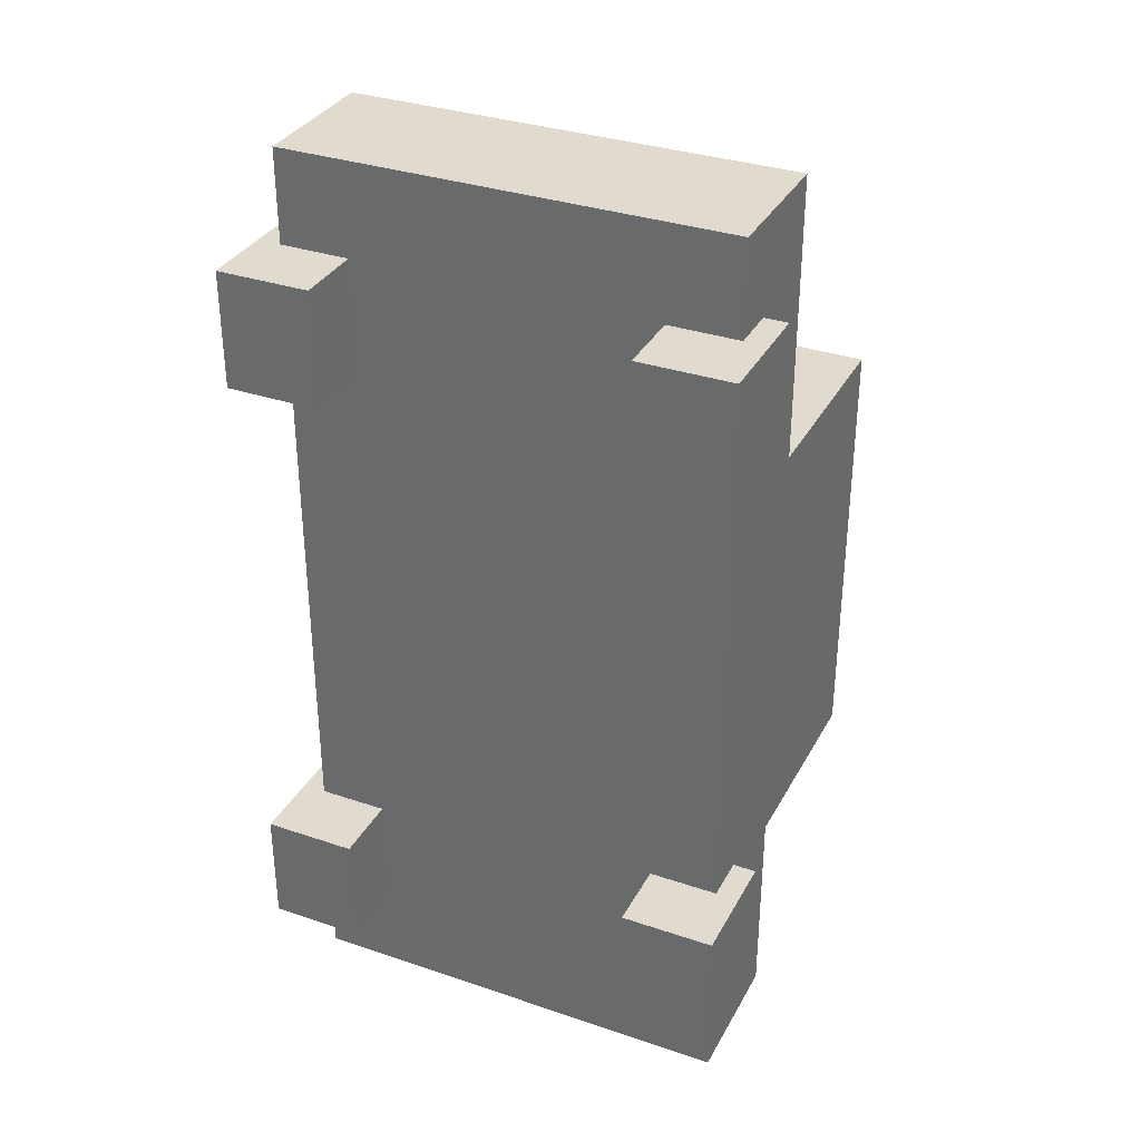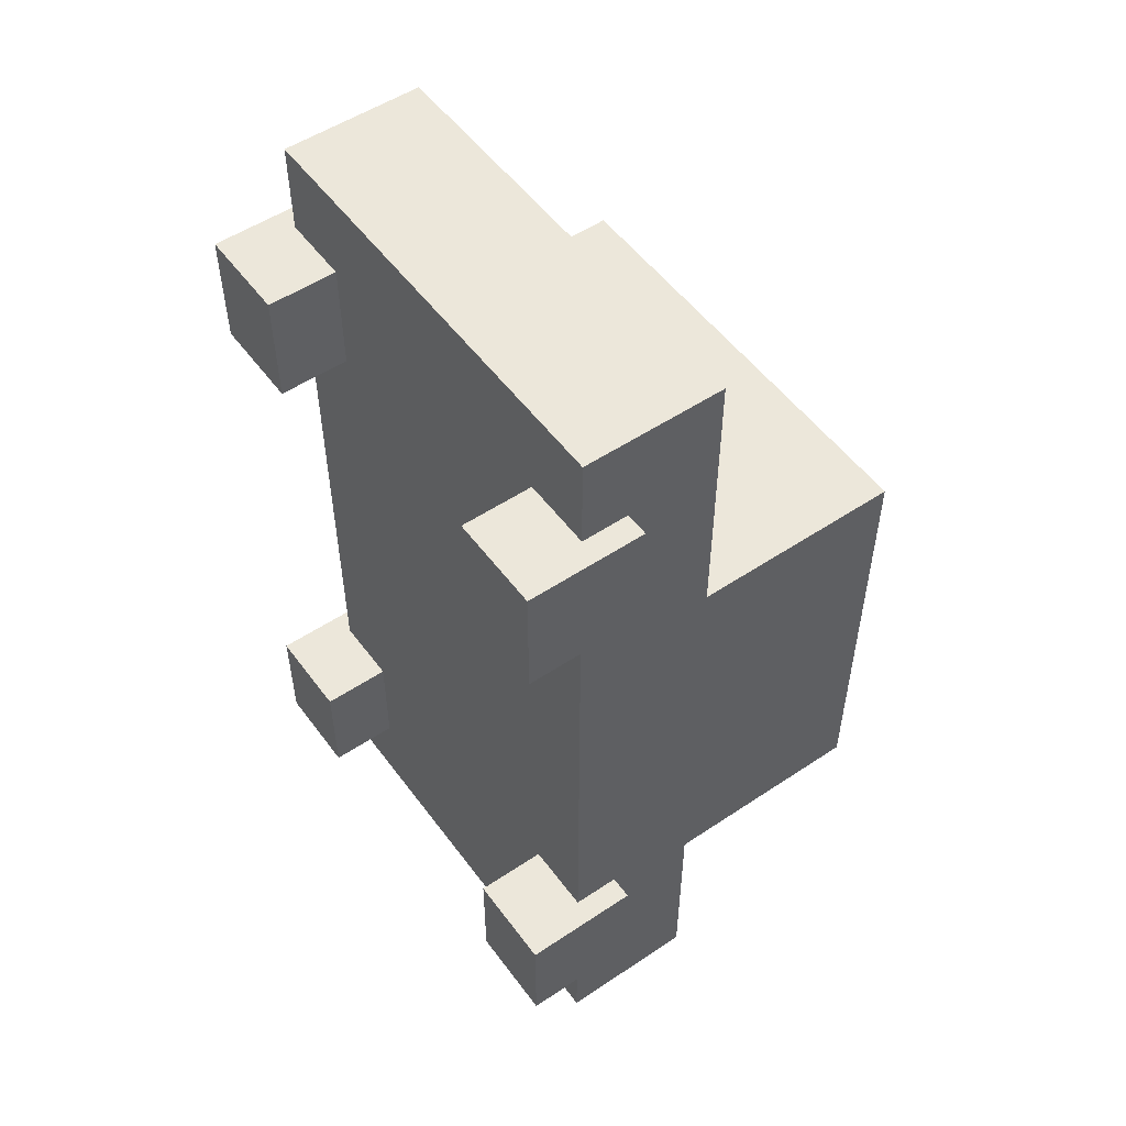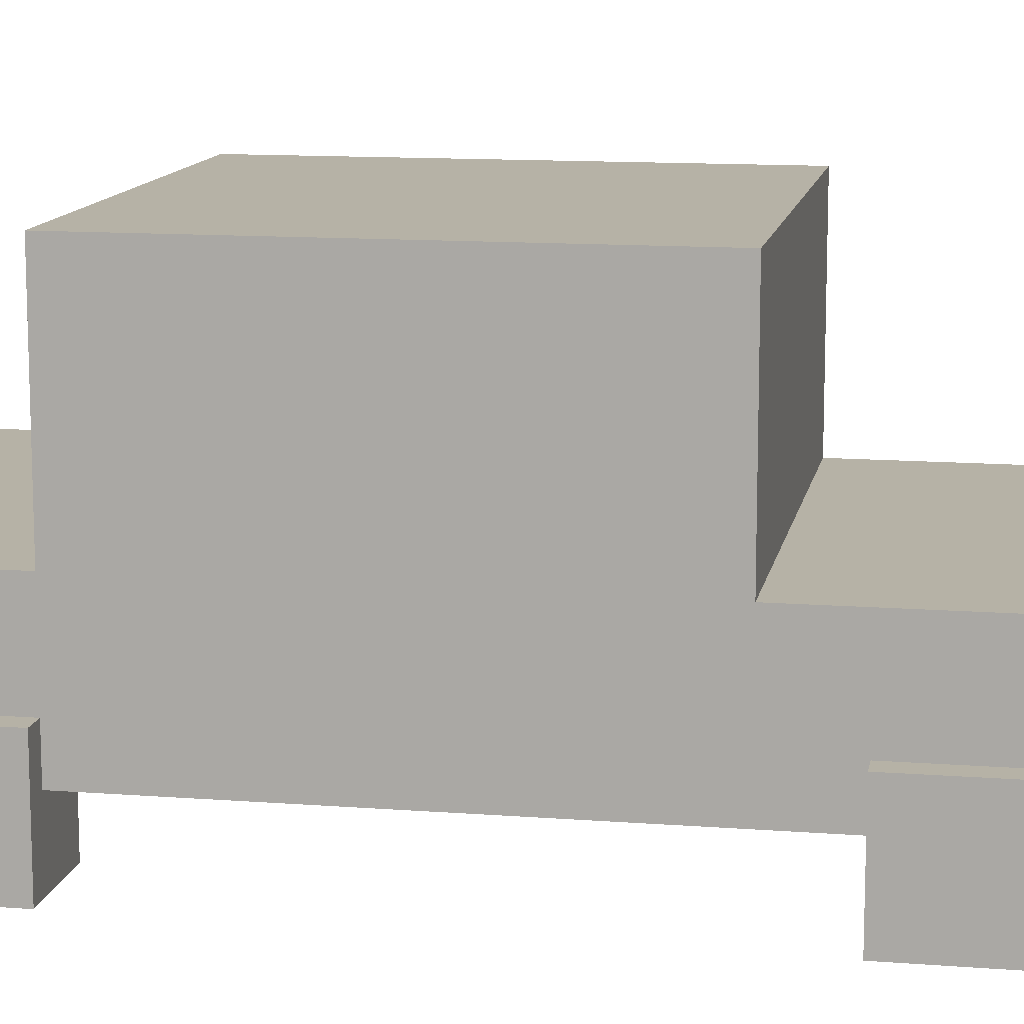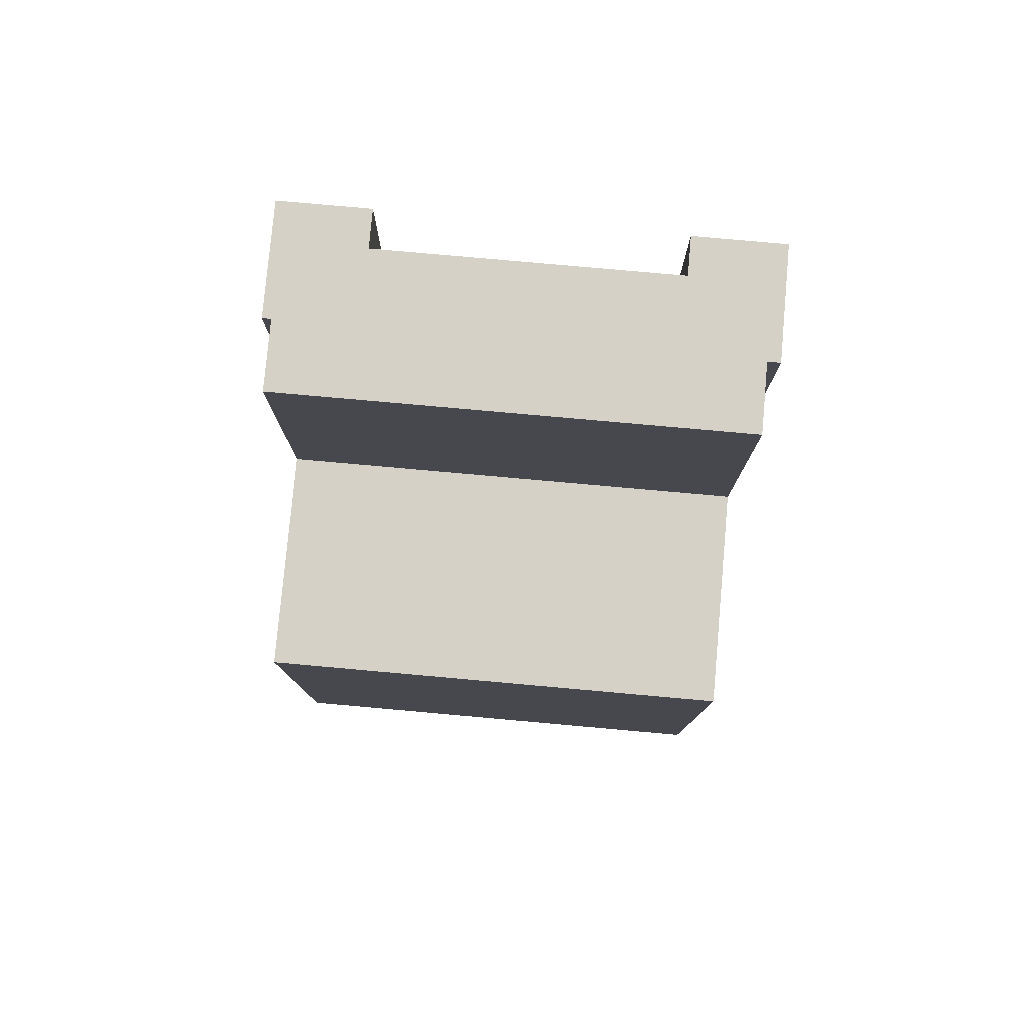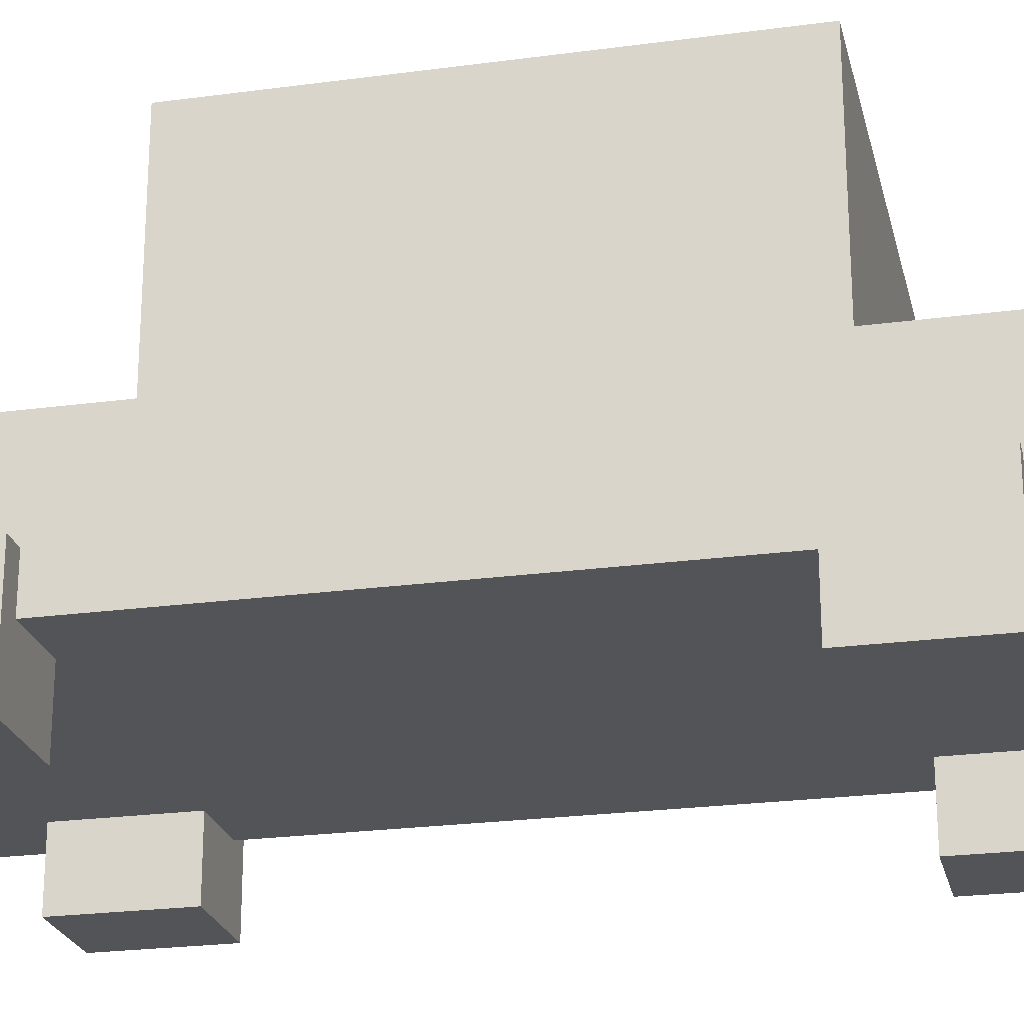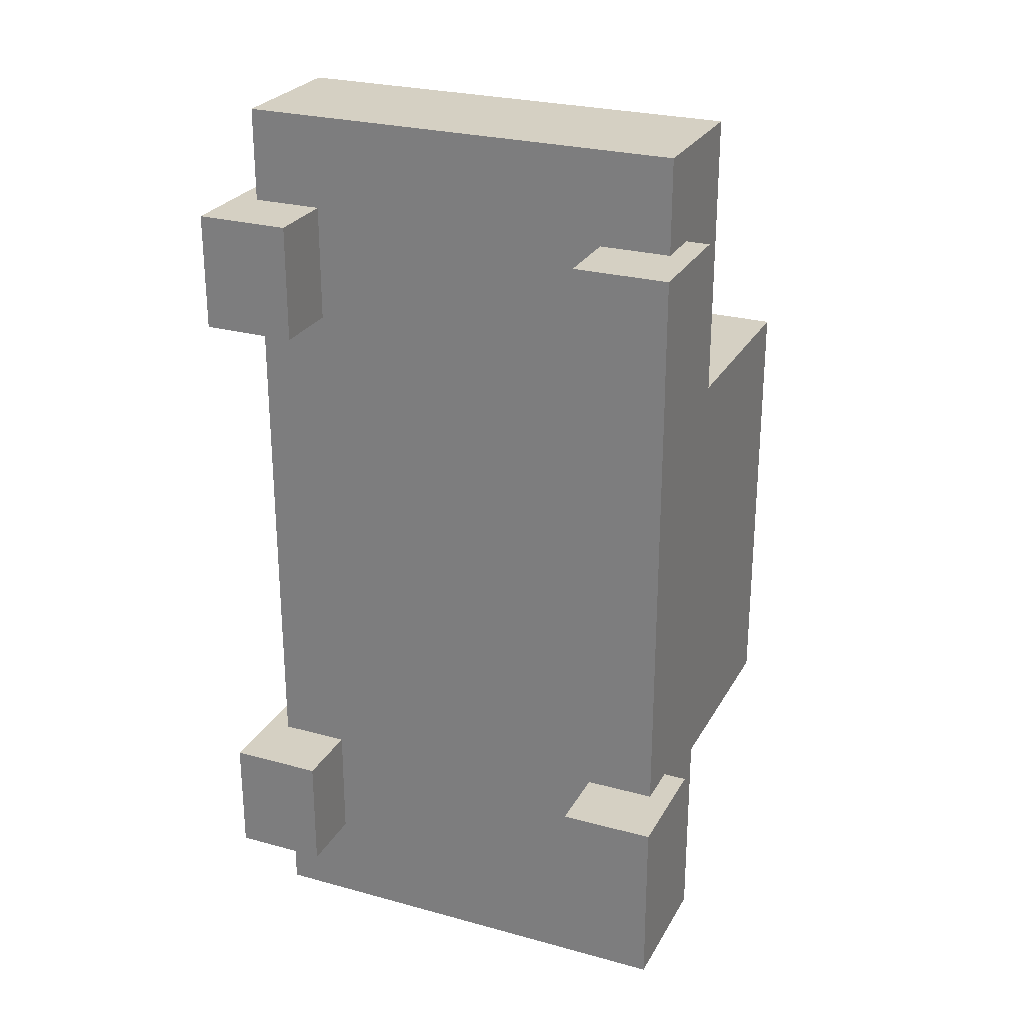
<metadata>
{"format":"obj","ext":"obj","renderer":"f3d","projection":"perspective","resolution":1024,"background":"white","views":[{"elev":33.6,"azim":24.8,"up":"+Z"},{"elev":52.8,"azim":54.4,"up":"+Z"},{"elev":12.2,"azim":-79.6,"up":"+Y"},{"elev":79.2,"azim":-174.9,"up":"+Z"},{"elev":-23.6,"azim":102.8,"up":"+Y"},{"elev":26.2,"azim":23.4,"up":"+Z"}]}
</metadata>
<code>
o car
v -1.016 0.1 1.144
v -1.016 -0 0.744
v -1.016 -0 1.244
v -1.016 0.1 0.844
v -1.016 0.1 -1.556
v -1.016 0 -1.956
v -1.016 0 -1.456
v -1.016 0.1 -1.856
v -1.016 0.4 1.144
v -1.016 0.4 0.844
v -1.016 0.4 -1.556
v -1.016 0.4 -1.856
v -1.016 0.5 1.244
v -1.016 0.5 0.744
v -1.016 0.5 -1.456
v -1.016 0.5 -1.956
v -0.9161 0.4 1.644
v -0.9161 0.3 1.544
v -0.9161 0.3 1.644
v -0.9161 0.4 1.544
v -0.9161 0.3 1.244
v -0.9161 0.5 1.244
v -0.9161 0.5 0.744
v -0.9161 0.3 -1.456
v -0.9161 0.3 0.744
v -0.9161 0.5 -1.456
v -0.9161 0.5 -1.956
v -0.9161 0.3 -2.256
v -0.9161 0.3 -1.956
v -0.9161 0.5 -2.256
v -0.9161 0.3 -2.356
v -0.9161 0.5 -2.356
v -0.9161 0.9 1.644
v -0.9161 0.9 0.444
v -0.9161 0.9 -1.456
v -0.9161 0.9 -2.356
v -0.9161 1 0.244
v -0.9161 1 -1.256
v -0.9161 1.6 0.244
v -0.9161 1.6 -1.256
v -0.9161 1.8 0.444
v -0.9161 1.8 -1.456
v 0.6839 0.3 1.244
v 0.6839 -0 0.744
v 0.6839 -0 1.244
v 0.6839 0.3 0.744
v 0.6839 0.3 -1.356
v 0.6839 0 -1.856
v 0.6839 0 -1.356
v 0.6839 0.3 -1.856
v -0.6161 -0 1.244
v -0.6161 -0 0.744
v -0.6161 0.3 1.244
v -0.6161 0.3 0.744
v -0.6161 0 -1.456
v -0.6161 0 -1.956
v -0.6161 0.3 -1.456
v -0.6161 0.3 -1.956
v 0.9839 0.3 1.644
v 0.9839 0.3 1.544
v 0.9839 0.4 1.644
v 0.9839 0.3 1.244
v 0.9839 0.4 1.544
v 0.9839 0.5 1.244
v 0.9839 0.3 0.744
v 0.9839 0.3 -1.356
v 0.9839 0.5 0.744
v 0.9839 0.5 -1.356
v 0.9839 0.3 -1.856
v 0.9839 0.3 -2.256
v 0.9839 0.5 -1.856
v 0.9839 0.3 -2.356
v 0.9839 0.5 -2.256
v 0.9839 0.5 -2.356
v 0.9839 0.9 1.644
v 0.9839 0.9 0.444
v 0.9839 0.9 -1.456
v 0.9839 0.9 -2.356
v 0.9839 1 0.244
v 0.9839 1 -1.256
v 0.9839 1.6 0.244
v 0.9839 1.6 -1.256
v 0.9839 1.8 0.444
v 0.9839 1.8 -1.456
v 1.084 -0 1.244
v 1.084 -0 0.744
v 1.084 0.1 1.144
v 1.084 0.1 0.844
v 1.084 0 -1.356
v 1.084 0 -1.856
v 1.084 0.1 -1.456
v 1.084 0.1 -1.756
v 1.084 0.4 1.144
v 1.084 0.4 0.844
v 1.084 0.4 -1.456
v 1.084 0.4 -1.756
v 1.084 0.5 1.244
v 1.084 0.5 0.744
v 1.084 0.5 -1.356
v 1.084 0.5 -1.856
v -0.8161 0.4 1.644
v -0.9161 0.4 1.644
v -0.9161 0.3 1.644
v -0.9161 0.9 1.644
v -0.8161 0.7 1.644
v -0.5161 0.4 1.644
v -0.5161 0.7 1.644
v -0.3161 0.4 1.644
v -0.3161 0.7 1.644
v 0.3839 0.4 1.644
v 0.3839 0.7 1.644
v 0.5839 0.4 1.644
v 0.5839 0.7 1.644
v 0.8839 0.4 1.644
v 0.8839 0.7 1.644
v 0.9839 0.3 1.644
v 0.9839 0.4 1.644
v 0.9839 0.9 1.644
v -0.9161 0.3 1.244
v -1.016 0.5 1.244
v -1.016 -0 1.244
v -0.9161 0.5 1.244
v -0.6161 -0 1.244
v -0.6161 0.3 1.244
v 0.9839 0.3 1.244
v 0.6839 0.3 1.244
v 0.6839 -0 1.244
v 1.084 -0 1.244
v 0.9839 0.5 1.244
v 1.084 0.5 1.244
v -0.7161 1 0.444
v -0.9161 1.8 0.444
v -0.9161 0.9 0.444
v -0.7161 1.6 0.444
v 0.7839 1 0.444
v 0.7839 1.6 0.444
v 0.9839 0.9 0.444
v 0.9839 1.8 0.444
v 0.9839 0.3 -1.356
v 0.6839 0.3 -1.356
v 0.6839 0 -1.356
v 1.084 0 -1.356
v 0.9839 0.5 -1.356
v 1.084 0.5 -1.356
v -0.9161 0.3 -1.456
v -1.016 0.5 -1.456
v -1.016 0 -1.456
v -0.9161 0.5 -1.456
v -0.6161 0 -1.456
v -0.6161 0.3 -1.456
v -1.016 -0 0.744
v -1.016 0.5 0.744
v -0.9161 0.3 0.744
v -0.9161 0.5 0.744
v -0.6161 -0 0.744
v -0.6161 0.3 0.744
v 0.6839 -0 0.744
v 0.6839 0.3 0.744
v 0.9839 0.3 0.744
v 1.084 -0 0.744
v 0.9839 0.5 0.744
v 1.084 0.5 0.744
v -0.9161 0.9 -1.456
v -0.9161 1.8 -1.456
v -0.7161 1 -1.456
v -0.7161 1.6 -1.456
v 0.7839 1 -1.456
v 0.7839 1.6 -1.456
v 0.9839 0.9 -1.456
v 0.9839 1.8 -1.456
v 0.6839 0 -1.856
v 0.6839 0.3 -1.856
v 0.9839 0.3 -1.856
v 1.084 0 -1.856
v 0.9839 0.5 -1.856
v 1.084 0.5 -1.856
v -1.016 0 -1.956
v -1.016 0.5 -1.956
v -0.9161 0.3 -1.956
v -0.9161 0.5 -1.956
v -0.6161 0 -1.956
v -0.6161 0.3 -1.956
v -0.9161 0.3 -2.356
v -0.9161 0.5 -2.356
v -0.8161 0.4 -2.356
v -0.9161 0.9 -2.356
v -0.8161 0.5 -2.356
v -0.8161 0.7 -2.356
v -0.5161 0.4 -2.356
v -0.5161 0.7 -2.356
v 0.5839 0.4 -2.356
v 0.5839 0.7 -2.356
v 0.8839 0.4 -2.356
v 0.8839 0.5 -2.356
v 0.8839 0.7 -2.356
v 0.9839 0.3 -2.356
v 0.9839 0.5 -2.356
v 0.9839 0.9 -2.356
v -1.016 -0 0.744
v -0.6161 -0 1.244
v -1.016 -0 1.244
v -0.6161 -0 0.744
v 0.6839 -0 0.744
v 1.084 -0 1.244
v 0.6839 -0 1.244
v 1.084 -0 0.744
v 0.6839 0 -1.856
v 1.084 0 -1.356
v 0.6839 0 -1.356
v 1.084 0 -1.856
v -1.016 0 -1.956
v -0.6161 0 -1.456
v -1.016 0 -1.456
v -0.6161 0 -1.956
v -0.9161 0.3 1.544
v 0.9839 0.3 1.644
v -0.9161 0.3 1.644
v 0.9839 0.3 1.544
v -0.9161 0.3 1.244
v -0.6161 0.3 1.244
v 0.6839 0.3 1.244
v 0.9839 0.3 1.244
v -0.6161 0.3 0.744
v 0.6839 0.3 0.744
v 0.6839 0.3 -1.356
v -0.9161 0.3 0.744
v 0.9839 0.3 0.744
v 0.9839 0.3 -1.356
v -0.9161 0.3 -1.456
v -0.6161 0.3 -1.456
v 0.6839 0.3 -1.856
v -0.6161 0.3 -1.956
v 0.9839 0.3 -1.856
v -0.9161 0.3 -2.256
v -0.9161 0.3 -1.956
v 0.9839 0.3 -2.256
v -0.9161 0.3 -2.356
v 0.9839 0.3 -2.356
v -1.016 0.5 1.244
v -0.9161 0.5 1.244
v -1.016 0.5 0.744
v -0.9161 0.5 0.744
v 0.9839 0.5 1.244
v 1.084 0.5 1.244
v 0.9839 0.5 0.744
v 1.084 0.5 0.744
v 0.9839 0.5 -1.356
v 1.084 0.5 -1.356
v 0.9839 0.5 -1.856
v 1.084 0.5 -1.856
v -1.016 0.5 -1.456
v -0.9161 0.5 -1.456
v -1.016 0.5 -1.956
v -0.9161 0.5 -1.956
v -0.9161 0.9 1.644
v 0.9839 0.9 1.644
v -0.9161 0.9 0.444
v 0.9839 0.9 0.444
v -0.9161 0.9 -1.456
v 0.9839 0.9 -1.456
v -0.9161 0.9 -2.356
v 0.9839 0.9 -2.356
v -0.9161 1.8 0.444
v 0.9839 1.8 0.444
v -0.9161 1.8 -1.456
v 0.9839 1.8 -1.456
f 1 2 3
f 4 2 1
f 5 6 7
f 8 6 5
f 9 1 3
f 9 4 1
f 10 2 4
f 10 4 9
f 11 8 5
f 11 5 7
f 12 6 8
f 12 8 11
f 13 9 3
f 13 10 9
f 14 2 10
f 14 10 13
f 15 11 7
f 15 12 11
f 16 6 12
f 16 12 15
f 17 18 19
f 20 21 18
f 20 18 17
f 22 20 17
f 22 21 20
f 23 24 25
f 26 24 23
f 27 28 29
f 30 31 28
f 30 28 27
f 32 31 30
f 33 27 26
f 33 22 17
f 33 32 30
f 33 30 27
f 33 26 23
f 33 23 22
f 34 32 33
f 35 32 34
f 36 32 35
f 37 35 34
f 38 35 37
f 39 37 34
f 39 38 37
f 40 35 38
f 40 38 39
f 41 39 34
f 41 40 39
f 42 35 40
f 42 40 41
f 43 44 45
f 46 44 43
f 47 48 49
f 50 48 47
f 51 52 53
f 53 52 54
f 55 56 57
f 57 56 58
f 59 60 61
f 60 62 63
f 61 60 63
f 61 63 64
f 63 62 64
f 65 66 67
f 67 66 68
f 69 70 71
f 70 72 73
f 71 70 73
f 73 72 74
f 68 71 75
f 61 64 75
f 73 74 75
f 71 73 75
f 67 68 75
f 64 67 75
f 75 74 76
f 76 74 77
f 77 74 78
f 76 77 79
f 79 77 80
f 76 79 81
f 79 80 81
f 80 77 82
f 81 80 82
f 76 81 83
f 81 82 83
f 82 77 84
f 83 82 84
f 85 86 87
f 87 86 88
f 89 90 91
f 91 90 92
f 85 87 93
f 87 88 93
f 88 86 94
f 93 88 94
f 91 92 95
f 89 91 95
f 92 90 96
f 95 92 96
f 85 93 97
f 93 94 97
f 94 86 98
f 97 94 98
f 89 95 99
f 95 96 99
f 96 90 100
f 99 96 100
f 101 102 103
f 101 104 102
f 105 104 101
f 106 101 103
f 106 105 101
f 107 104 105
f 107 105 106
f 108 106 103
f 108 107 106
f 109 104 107
f 109 107 108
f 110 108 103
f 110 109 108
f 111 104 109
f 111 109 110
f 112 110 103
f 112 111 110
f 113 104 111
f 113 111 112
f 114 112 103
f 114 113 112
f 115 104 113
f 115 113 114
f 116 114 103
f 117 115 114
f 117 114 116
f 118 104 115
f 118 115 117
f 119 120 121
f 122 120 119
f 123 119 121
f 124 119 123
f 125 126 127
f 128 125 127
f 128 129 125
f 130 129 128
f 131 132 133
f 134 132 131
f 135 131 133
f 135 134 131
f 136 132 134
f 136 134 135
f 137 135 133
f 137 136 135
f 138 132 136
f 138 136 137
f 139 140 141
f 142 139 141
f 142 143 139
f 144 143 142
f 145 146 147
f 148 146 145
f 149 145 147
f 150 145 149
f 151 152 153
f 153 152 154
f 151 153 155
f 155 153 156
f 157 158 159
f 157 159 160
f 159 161 160
f 160 161 162
f 163 164 165
f 165 164 166
f 163 165 167
f 165 166 167
f 166 164 168
f 167 166 168
f 163 167 169
f 167 168 169
f 168 164 170
f 169 168 170
f 171 172 173
f 171 173 174
f 173 175 174
f 174 175 176
f 177 178 179
f 179 178 180
f 177 179 181
f 181 179 182
f 183 184 185
f 184 186 187
f 185 184 187
f 187 186 188
f 183 185 189
f 185 187 189
f 187 188 189
f 188 186 190
f 189 188 190
f 183 189 191
f 189 190 191
f 190 186 192
f 191 190 192
f 183 191 193
f 191 192 193
f 193 192 194
f 192 186 195
f 194 192 195
f 193 194 196
f 183 193 196
f 194 195 197
f 196 194 197
f 195 186 198
f 197 195 198
f 199 200 201
f 202 200 199
f 203 204 205
f 206 204 203
f 207 208 209
f 210 208 207
f 211 212 213
f 214 212 211
f 215 216 217
f 218 216 215
f 219 218 215
f 220 218 219
f 221 218 220
f 222 218 221
f 223 221 220
f 224 221 223
f 225 223 226
f 225 227 224
f 225 224 223
f 228 227 225
f 229 225 226
f 230 225 229
f 231 225 230
f 232 231 230
f 232 233 231
f 234 232 235
f 236 233 232
f 236 232 234
f 237 236 234
f 238 236 237
f 239 240 241
f 241 240 242
f 243 244 245
f 245 244 246
f 247 248 249
f 249 248 250
f 251 252 253
f 253 252 254
f 255 256 257
f 257 256 258
f 259 260 261
f 261 260 262
f 263 264 265
f 265 264 266

</code>
